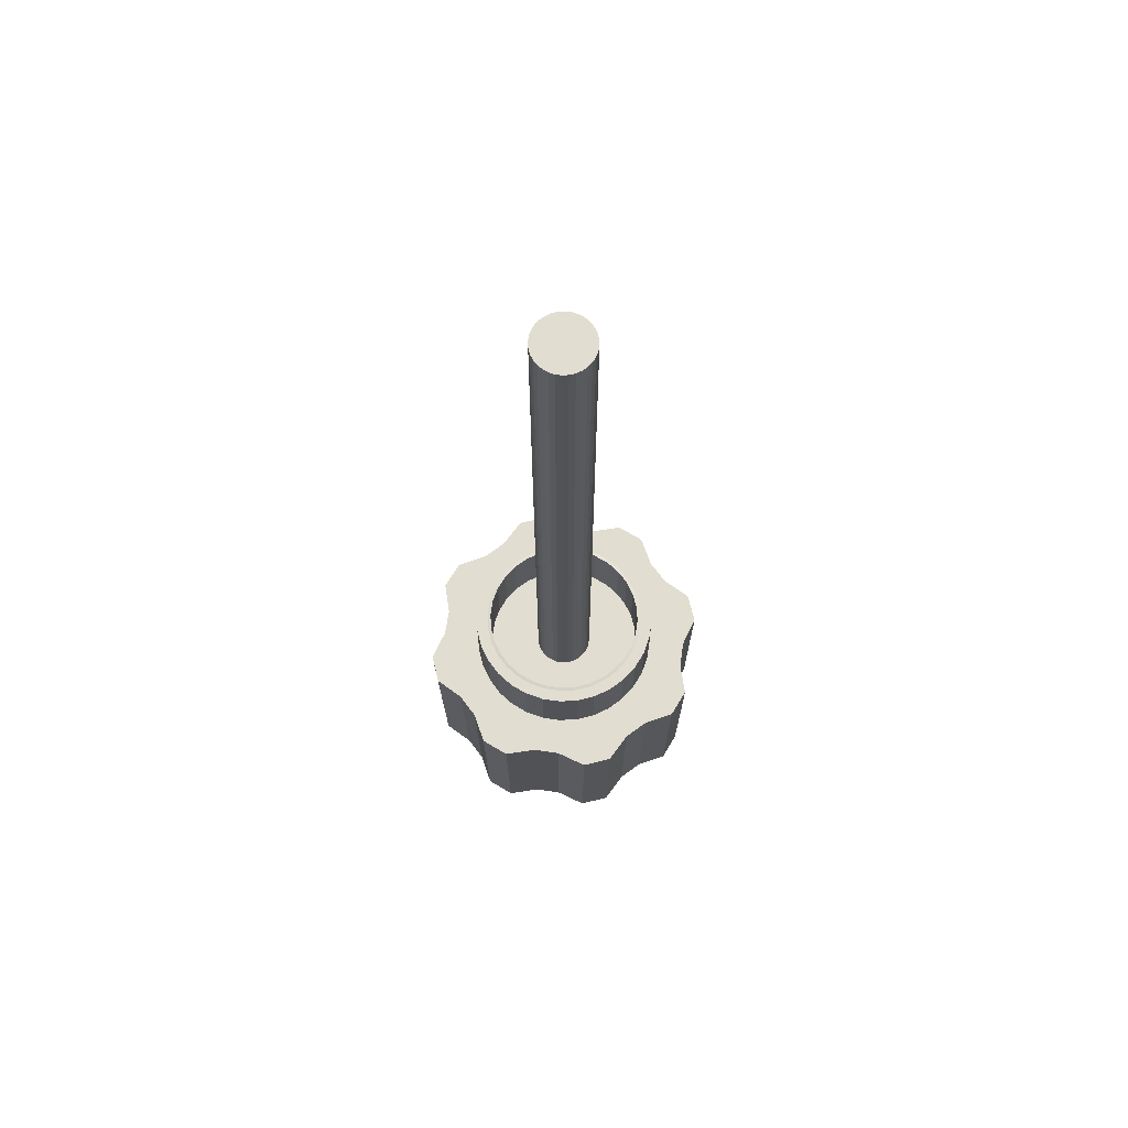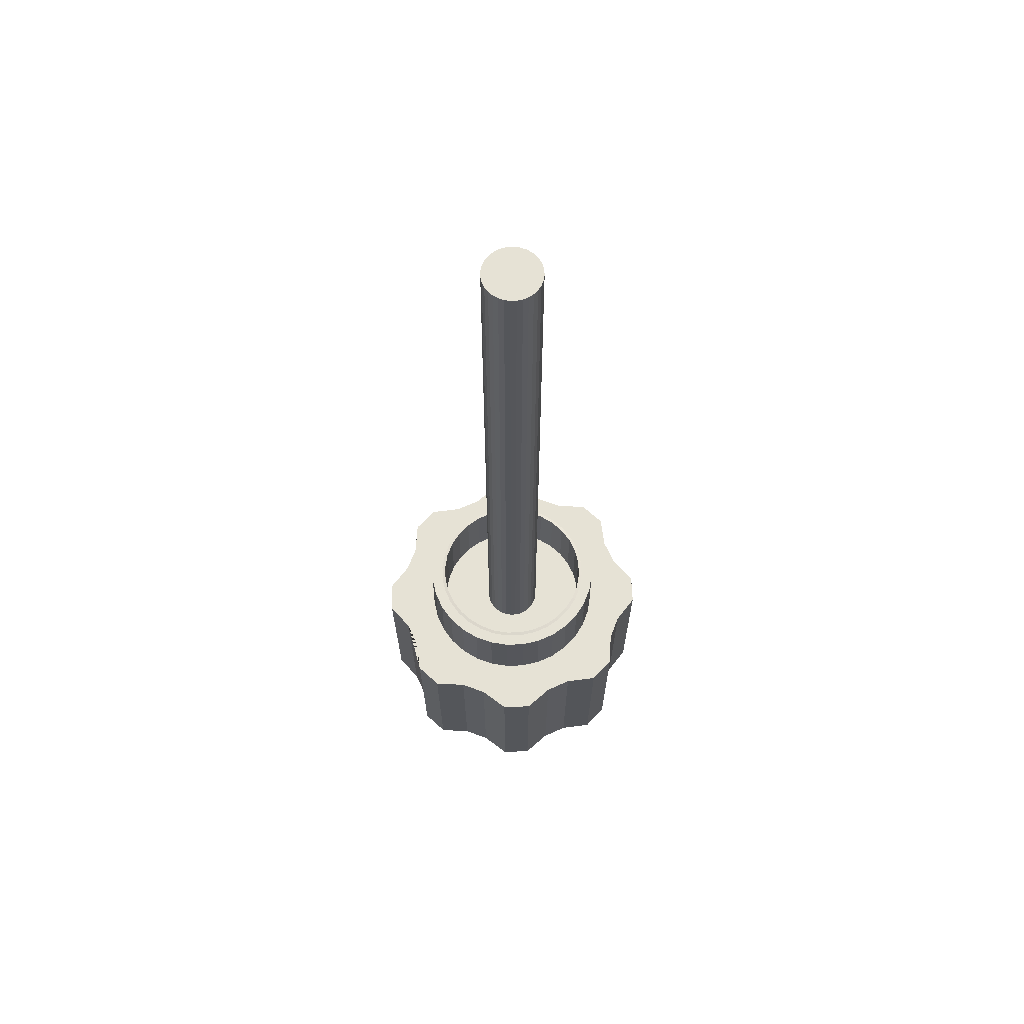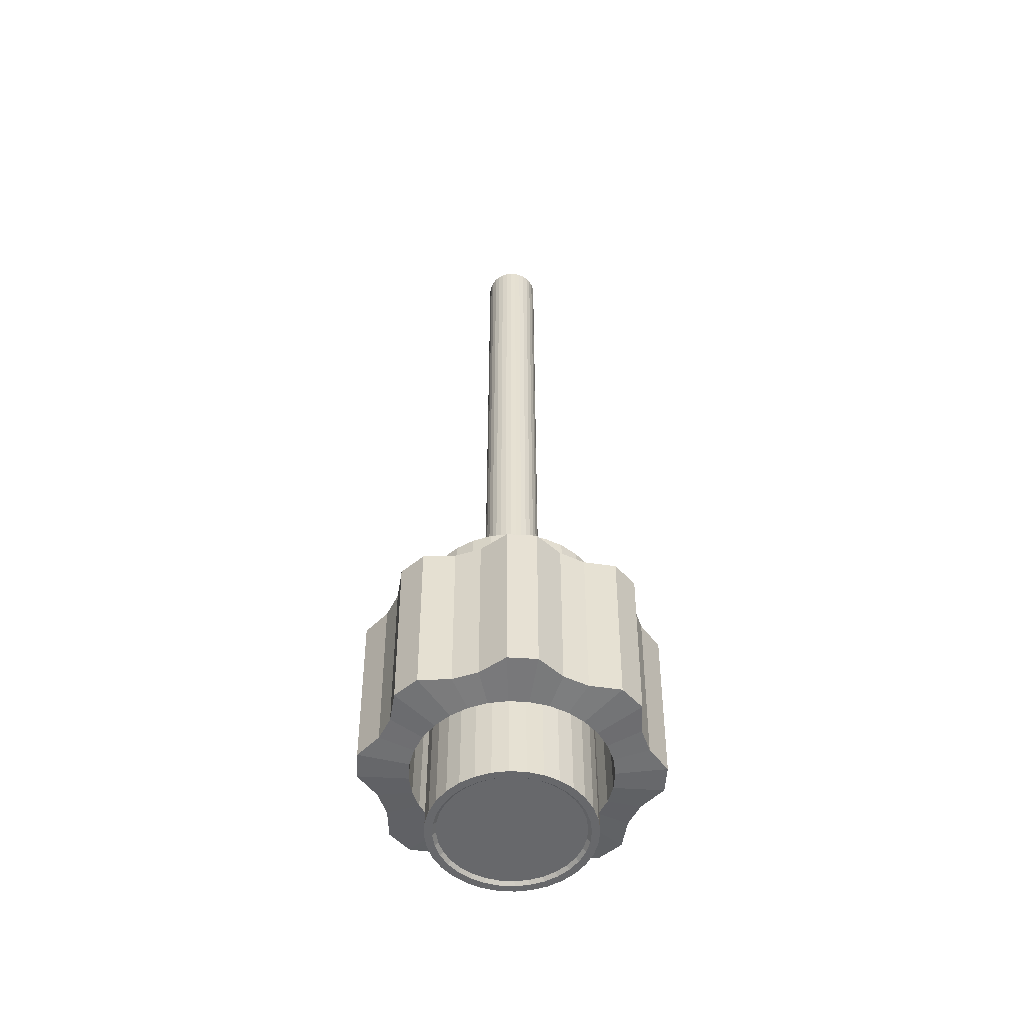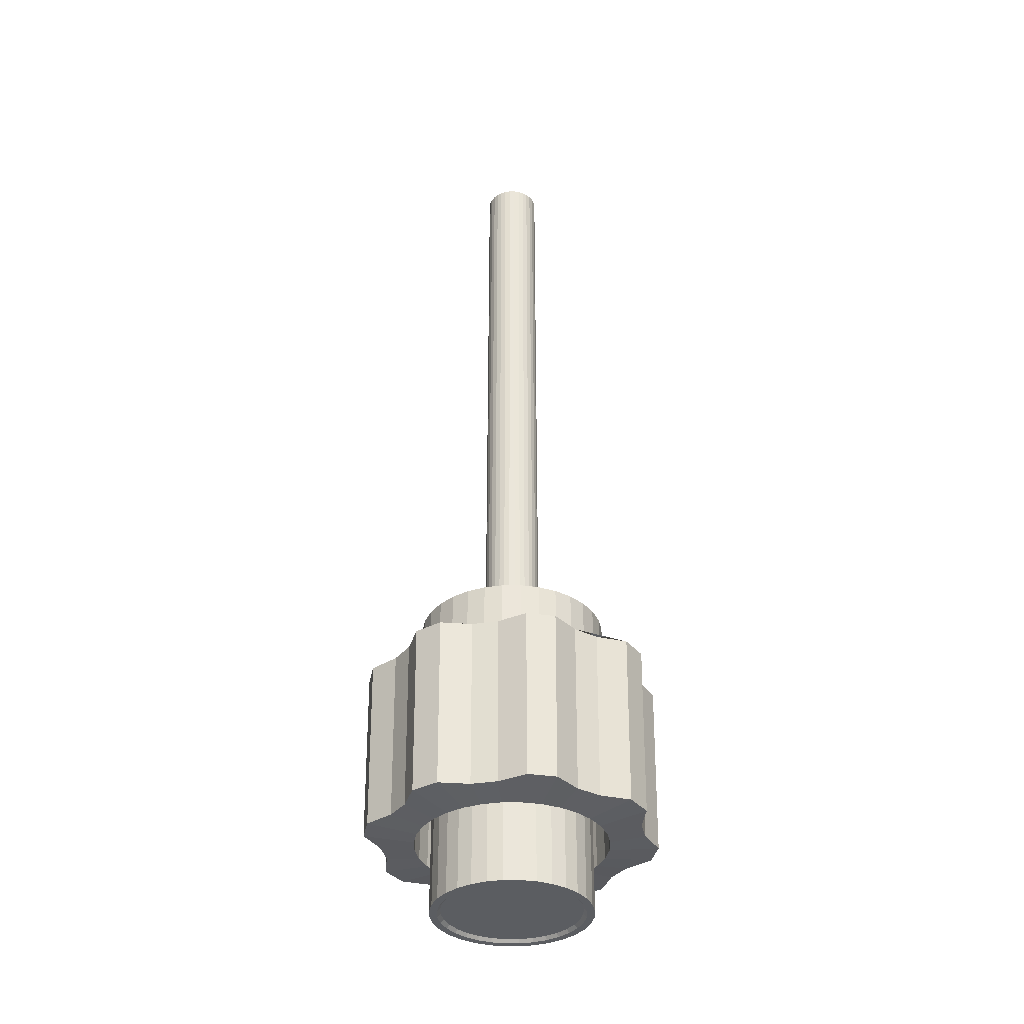
<metadata>
{"format":"obj","ext":"obj","renderer":"f3d","projection":"perspective","resolution":1024,"background":"white","views":[{"elev":68.5,"azim":-166.0,"up":"+Y"},{"elev":63.9,"azim":71.0,"up":"+Y"},{"elev":-52.3,"azim":-110.6,"up":"+Y"},{"elev":-35.6,"azim":-27.9,"up":"+Y"}]}
</metadata>
<code>
o Cylinder.004_Cylinder.005
v 16.77 42.06 -10.76
v 16.77 17.41 -10.76
v 16.95 42.06 -10.77
v 16.95 17.41 -10.77
v 17.11 42.06 -10.82
v 17.11 17.41 -10.82
v 17.27 42.06 -10.91
v 17.27 17.41 -10.91
v 17.4 42.06 -11.02
v 17.4 17.41 -11.02
v 17.51 42.06 -11.15
v 17.51 17.41 -11.15
v 17.6 42.06 -11.31
v 17.6 17.41 -11.31
v 17.65 42.06 -11.47
v 17.65 17.41 -11.47
v 17.66 42.06 -11.65
v 17.66 17.41 -11.65
v 17.65 42.06 -11.82
v 17.65 17.41 -11.82
v 17.6 42.06 -11.99
v 17.6 17.41 -11.99
v 17.51 42.06 -12.14
v 17.51 17.41 -12.14
v 17.4 42.06 -12.28
v 17.4 17.41 -12.28
v 17.27 42.06 -12.39
v 17.27 17.41 -12.39
v 17.11 42.06 -12.47
v 17.11 17.41 -12.47
v 16.95 42.06 -12.52
v 16.95 17.41 -12.52
v 16.77 42.06 -12.54
v 16.77 17.41 -12.54
v 16.6 42.06 -12.52
v 16.6 17.41 -12.52
v 16.43 42.06 -12.47
v 16.43 17.41 -12.47
v 16.28 42.06 -12.39
v 16.28 17.41 -12.39
v 16.14 42.06 -12.28
v 16.14 17.41 -12.28
v 16.03 42.06 -12.14
v 16.03 17.41 -12.14
v 15.95 42.06 -11.99
v 15.95 17.41 -11.99
v 15.9 42.06 -11.82
v 15.9 17.41 -11.82
v 15.88 42.06 -11.65
v 15.88 17.41 -11.65
v 15.9 42.06 -11.47
v 15.9 17.41 -11.47
v 15.95 42.06 -11.31
v 15.95 17.41 -11.31
v 16.03 42.06 -11.15
v 16.03 17.41 -11.15
v 16.14 42.06 -11.02
v 16.14 17.41 -11.02
v 16.28 42.06 -10.91
v 16.28 17.41 -10.91
v 16.43 42.06 -10.82
v 16.43 17.41 -10.82
v 16.6 42.06 -10.77
v 16.6 17.41 -10.77
v 16.76 19.96 -7.447
v 16.76 14.5 -7.51
v 17.58 19.96 -7.528
v 17.57 14.5 -7.589
v 18.55 19.96 -7.331
v 18.52 14.5 -7.395
v 19.36 19.96 -7.762
v 19.32 14.5 -7.82
v 19.73 19.96 -8.676
v 19.69 14.5 -8.72
v 20.25 19.96 -9.312
v 20.2 14.5 -9.346
v 21.07 19.96 -9.856
v 21.01 14.5 -9.883
v 21.34 19.96 -10.73
v 21.27 14.5 -10.74
v 20.96 19.96 -11.64
v 20.9 14.5 -11.64
v 20.88 19.96 -12.46
v 20.82 14.5 -12.45
v 21.07 19.96 -13.43
v 21.01 14.5 -13.4
v 20.64 19.96 -14.23
v 20.59 14.5 -14.2
v 19.73 19.96 -14.61
v 19.69 14.5 -14.56
v 19.09 19.96 -15.13
v 19.06 14.5 -15.08
v 18.55 19.96 -15.95
v 18.52 14.5 -15.89
v 17.67 19.96 -16.22
v 17.66 14.5 -16.15
v 16.76 19.96 -15.84
v 16.76 14.5 -15.77
v 15.95 19.96 -15.76
v 15.96 14.5 -15.69
v 14.98 19.96 -15.95
v 15 14.5 -15.89
v 14.17 19.96 -15.52
v 14.21 14.5 -15.46
v 13.8 19.96 -14.61
v 13.84 14.5 -14.56
v 13.28 19.96 -13.97
v 13.33 14.5 -13.94
v 12.45 19.96 -13.43
v 12.52 14.5 -13.4
v 12.19 19.96 -12.55
v 12.26 14.5 -12.54
v 12.57 19.96 -11.64
v 12.63 14.5 -11.64
v 12.65 19.96 -10.82
v 12.71 14.5 -10.84
v 12.45 19.96 -9.856
v 12.52 14.5 -9.883
v 12.88 19.96 -9.049
v 12.94 14.5 -9.088
v 13.8 19.96 -8.676
v 13.84 14.5 -8.72
v 14.43 19.96 -8.154
v 14.47 14.5 -8.206
v 14.98 19.96 -7.331
v 15 14.5 -7.395
v 15.85 19.96 -7.065
v 15.87 14.5 -7.134
v 17.36 14.36 -8.653
v 16.76 14.36 -8.595
v 17.93 14.36 -8.827
v 18.46 14.36 -9.108
v 18.92 14.36 -9.487
v 19.3 14.36 -9.949
v 19.58 14.36 -10.48
v 19.75 14.36 -11.05
v 19.81 14.36 -11.64
v 19.75 14.36 -12.24
v 19.58 14.36 -12.81
v 19.3 14.36 -13.33
v 18.92 14.36 -13.8
v 18.46 14.36 -14.17
v 17.93 14.36 -14.46
v 17.36 14.36 -14.63
v 16.76 14.36 -14.69
v 16.17 14.36 -14.63
v 15.6 14.36 -14.46
v 15.07 14.36 -14.17
v 14.61 14.36 -13.8
v 14.23 14.36 -13.33
v 13.95 14.36 -12.81
v 13.78 14.36 -12.24
v 13.72 14.36 -11.64
v 13.78 14.36 -11.05
v 13.95 14.36 -10.48
v 14.23 14.36 -9.949
v 14.61 14.36 -9.487
v 15.07 14.36 -9.108
v 15.6 14.36 -8.827
v 16.17 14.36 -8.653
v 17.35 22.07 -8.705
v 16.76 22.07 -8.648
v 17.91 22.07 -8.876
v 18.43 22.07 -9.152
v 18.88 22.07 -9.525
v 19.25 22.07 -9.978
v 19.53 22.07 -10.5
v 19.7 22.07 -11.06
v 19.76 22.07 -11.64
v 19.7 22.07 -12.23
v 19.53 22.07 -12.79
v 19.25 22.07 -13.3
v 18.88 22.07 -13.76
v 18.43 22.07 -14.13
v 17.91 22.07 -14.41
v 17.35 22.07 -14.58
v 16.76 22.07 -14.64
v 16.18 22.07 -14.58
v 15.62 22.07 -14.41
v 15.1 22.07 -14.13
v 14.65 22.07 -13.76
v 14.27 22.07 -13.3
v 14 22.07 -12.79
v 13.83 22.07 -12.23
v 13.77 22.07 -11.64
v 13.83 22.07 -11.06
v 14 22.07 -10.5
v 14.27 22.07 -9.978
v 14.65 22.07 -9.525
v 15.1 22.07 -9.152
v 15.62 22.07 -8.876
v 16.18 22.07 -8.705
v 17.28 22.07 -9.07
v 16.76 22.07 -9.02
v 17.77 22.07 -9.219
v 18.22 22.07 -9.462
v 18.62 22.07 -9.788
v 18.94 22.07 -10.19
v 19.19 22.07 -10.64
v 19.34 22.07 -11.13
v 19.39 22.07 -11.64
v 19.34 22.07 -12.15
v 19.19 22.07 -12.65
v 18.94 22.07 -13.1
v 18.62 22.07 -13.5
v 18.22 22.07 -13.82
v 17.77 22.07 -14.06
v 17.28 22.07 -14.21
v 16.76 22.07 -14.26
v 16.25 22.07 -14.21
v 15.76 22.07 -14.06
v 15.31 22.07 -13.82
v 14.91 22.07 -13.5
v 14.58 22.07 -13.1
v 14.34 22.07 -12.65
v 14.19 22.07 -12.15
v 14.14 22.07 -11.64
v 14.19 22.07 -11.13
v 14.34 22.07 -10.64
v 14.58 22.07 -10.19
v 14.91 22.07 -9.788
v 15.31 22.07 -9.462
v 15.76 22.07 -9.219
v 16.25 22.07 -9.07
v 17.25 22.08 -9.174
v 16.76 22.08 -9.125
v 17.73 22.08 -9.317
v 18.16 22.08 -9.55
v 18.54 22.08 -9.862
v 18.86 22.08 -10.24
v 19.09 22.08 -10.68
v 19.23 22.08 -11.15
v 19.28 22.08 -11.64
v 19.23 22.08 -12.13
v 19.09 22.08 -12.6
v 18.86 22.08 -13.04
v 18.54 22.08 -13.42
v 18.16 22.08 -13.73
v 17.73 22.08 -13.97
v 17.25 22.08 -14.11
v 16.76 22.08 -14.16
v 16.27 22.08 -14.11
v 15.8 22.08 -13.97
v 15.37 22.08 -13.73
v 14.98 22.08 -13.42
v 14.67 22.08 -13.04
v 14.44 22.08 -12.6
v 14.3 22.08 -12.13
v 14.25 22.08 -11.64
v 14.3 22.08 -11.15
v 14.44 22.08 -10.68
v 14.67 22.08 -10.24
v 14.98 22.08 -9.862
v 15.37 22.08 -9.55
v 15.8 22.08 -9.317
v 16.27 22.08 -9.174
v 17.25 12.13 -9.174
v 16.76 12.13 -9.125
v 17.73 12.13 -9.317
v 18.16 12.13 -9.55
v 18.54 12.13 -9.862
v 18.86 12.13 -10.24
v 19.09 12.13 -10.68
v 19.23 12.13 -11.15
v 19.28 12.13 -11.64
v 19.23 12.13 -12.13
v 19.09 12.13 -12.6
v 18.86 12.13 -13.04
v 18.54 12.13 -13.42
v 18.16 12.13 -13.73
v 17.73 12.13 -13.97
v 17.25 12.13 -14.11
v 16.76 12.13 -14.16
v 16.27 12.13 -14.11
v 15.8 12.13 -13.97
v 15.37 12.13 -13.73
v 14.98 12.13 -13.42
v 14.67 12.13 -13.04
v 14.44 12.13 -12.6
v 14.3 12.13 -12.13
v 14.25 12.13 -11.64
v 14.3 12.13 -11.15
v 14.44 12.13 -10.68
v 14.67 12.13 -10.24
v 14.98 12.13 -9.862
v 15.37 12.13 -9.55
v 15.8 12.13 -9.317
v 16.27 12.13 -9.174
v 17.21 12.13 -9.406
v 16.76 12.13 -9.363
v 17.64 12.13 -9.536
v 18.03 12.13 -9.747
v 18.38 12.13 -10.03
v 18.66 12.13 -10.38
v 18.87 12.13 -10.77
v 19 12.13 -11.2
v 19.04 12.13 -11.64
v 19 12.13 -12.09
v 18.87 12.13 -12.51
v 18.66 12.13 -12.91
v 18.38 12.13 -13.25
v 18.03 12.13 -13.54
v 17.64 12.13 -13.75
v 17.21 12.13 -13.88
v 16.76 12.13 -13.92
v 16.32 12.13 -13.88
v 15.89 12.13 -13.75
v 15.5 12.13 -13.54
v 15.15 12.13 -13.25
v 14.87 12.13 -12.91
v 14.66 12.13 -12.51
v 14.53 12.13 -12.09
v 14.48 12.13 -11.64
v 14.53 12.13 -11.2
v 14.66 12.13 -10.77
v 14.87 12.13 -10.38
v 15.15 12.13 -10.03
v 15.5 12.13 -9.747
v 15.89 12.13 -9.536
v 16.32 12.13 -9.406
v 17.19 12.23 -9.508
v 16.76 12.23 -9.466
v 17.6 12.23 -9.632
v 17.97 12.23 -9.833
v 18.3 12.23 -10.1
v 18.57 12.23 -10.43
v 18.77 12.23 -10.81
v 18.9 12.23 -11.22
v 18.94 12.23 -11.64
v 18.9 12.23 -12.07
v 18.77 12.23 -12.47
v 18.57 12.23 -12.85
v 18.3 12.23 -13.18
v 17.97 12.23 -13.45
v 17.6 12.23 -13.65
v 17.19 12.23 -13.78
v 16.76 12.23 -13.82
v 16.34 12.23 -13.78
v 15.93 12.23 -13.65
v 15.56 12.23 -13.45
v 15.23 12.23 -13.18
v 14.95 12.23 -12.85
v 14.75 12.23 -12.47
v 14.63 12.23 -12.07
v 14.59 12.23 -11.64
v 14.63 12.23 -11.22
v 14.75 12.23 -10.81
v 14.95 12.23 -10.43
v 15.23 12.23 -10.1
v 15.56 12.23 -9.833
v 15.93 12.23 -9.632
v 16.34 12.23 -9.508
f 1 2 4 3
f 3 4 6 5
f 5 6 8 7
f 7 8 10 9
f 9 10 12 11
f 11 12 14 13
f 13 14 16 15
f 15 16 18 17
f 17 18 20 19
f 19 20 22 21
f 21 22 24 23
f 23 24 26 25
f 25 26 28 27
f 27 28 30 29
f 29 30 32 31
f 31 32 34 33
f 33 34 36 35
f 35 36 38 37
f 37 38 40 39
f 39 40 42 41
f 41 42 44 43
f 43 44 46 45
f 45 46 48 47
f 47 48 50 49
f 49 50 52 51
f 51 52 54 53
f 53 54 56 55
f 55 56 58 57
f 57 58 60 59
f 59 60 62 61
f 4 2 64 62 60 58 56 54 52 50 48 46 44 42 40 38 36 34 32 30 28 26 24 22 20 18 16 14 12 10 8 6
f 61 62 64 63
f 63 64 2 1
f 1 3 5 7 9 11 13 15 17 19 21 23 25 27 29 31 33 35 37 39 41 43 45 47 49 51 53 55 57 59 61 63
f 65 66 68 67
f 67 68 70 69
f 69 70 72 71
f 71 72 74 73
f 73 74 76 75
f 75 76 78 77
f 77 78 80 79
f 79 80 82 81
f 81 82 84 83
f 83 84 86 85
f 85 86 88 87
f 87 88 90 89
f 89 90 92 91
f 91 92 94 93
f 93 94 96 95
f 95 96 98 97
f 97 98 100 99
f 99 100 102 101
f 101 102 104 103
f 103 104 106 105
f 105 106 108 107
f 107 108 110 109
f 109 110 112 111
f 111 112 114 113
f 113 114 116 115
f 115 116 118 117
f 117 118 120 119
f 119 120 122 121
f 121 122 124 123
f 123 124 126 125
f 82 80 136 137
f 125 126 128 127
f 127 128 66 65
f 65 67 69 71 73 75 77 79 81 83 85 87 89 91 93 95 97 99 101 103 105 107 109 111 113 115 117 119 121 123 125 127
f 150 149 181 182
f 100 98 145 146
f 118 116 154 155
f 74 72 132 133
f 92 90 141 142
f 110 108 150 151
f 128 126 159 160
f 84 82 137 138
f 102 100 146 147
f 120 118 155 156
f 76 74 133 134
f 94 92 142 143
f 112 110 151 152
f 68 66 130 129
f 66 128 160 130
f 86 84 138 139
f 104 102 147 148
f 122 120 156 157
f 78 76 134 135
f 96 94 143 144
f 114 112 152 153
f 70 68 129 131
f 88 86 139 140
f 106 104 148 149
f 124 122 157 158
f 80 78 135 136
f 98 96 144 145
f 116 114 153 154
f 72 70 131 132
f 90 88 140 141
f 108 106 149 150
f 126 124 158 159
f 185 184 216 217
f 137 136 168 169
f 151 150 182 183
f 138 137 169 170
f 152 151 183 184
f 139 138 170 171
f 153 152 184 185
f 140 139 171 172
f 154 153 185 186
f 141 140 172 173
f 155 154 186 187
f 142 141 173 174
f 156 155 187 188
f 143 142 174 175
f 129 130 162 161
f 157 156 188 189
f 144 143 175 176
f 131 129 161 163
f 158 157 189 190
f 145 144 176 177
f 132 131 163 164
f 159 158 190 191
f 146 145 177 178
f 133 132 164 165
f 160 159 191 192
f 147 146 178 179
f 134 133 165 166
f 130 160 192 162
f 148 147 179 180
f 135 134 166 167
f 149 148 180 181
f 136 135 167 168
f 220 219 251 252
f 172 171 203 204
f 186 185 217 218
f 173 172 204 205
f 187 186 218 219
f 174 173 205 206
f 188 187 219 220
f 175 174 206 207
f 161 162 194 193
f 189 188 220 221
f 176 175 207 208
f 163 161 193 195
f 190 189 221 222
f 177 176 208 209
f 164 163 195 196
f 191 190 222 223
f 178 177 209 210
f 165 164 196 197
f 192 191 223 224
f 179 178 210 211
f 166 165 197 198
f 162 192 224 194
f 180 179 211 212
f 167 166 198 199
f 181 180 212 213
f 168 167 199 200
f 182 181 213 214
f 169 168 200 201
f 183 182 214 215
f 170 169 201 202
f 184 183 215 216
f 171 170 202 203
f 225 226 258 257
f 207 206 238 239
f 193 194 226 225
f 221 220 252 253
f 208 207 239 240
f 195 193 225 227
f 222 221 253 254
f 209 208 240 241
f 196 195 227 228
f 223 222 254 255
f 210 209 241 242
f 197 196 228 229
f 224 223 255 256
f 211 210 242 243
f 198 197 229 230
f 194 224 256 226
f 212 211 243 244
f 199 198 230 231
f 213 212 244 245
f 200 199 231 232
f 214 213 245 246
f 201 200 232 233
f 215 214 246 247
f 202 201 233 234
f 216 215 247 248
f 203 202 234 235
f 217 216 248 249
f 204 203 235 236
f 218 217 249 250
f 205 204 236 237
f 219 218 250 251
f 206 205 237 238
f 261 260 292 293
f 253 252 284 285
f 240 239 271 272
f 227 225 257 259
f 254 253 285 286
f 241 240 272 273
f 228 227 259 260
f 255 254 286 287
f 242 241 273 274
f 229 228 260 261
f 256 255 287 288
f 243 242 274 275
f 230 229 261 262
f 226 256 288 258
f 244 243 275 276
f 231 230 262 263
f 245 244 276 277
f 232 231 263 264
f 246 245 277 278
f 233 232 264 265
f 247 246 278 279
f 234 233 265 266
f 248 247 279 280
f 235 234 266 267
f 249 248 280 281
f 236 235 267 268
f 250 249 281 282
f 237 236 268 269
f 251 250 282 283
f 238 237 269 270
f 252 251 283 284
f 239 238 270 271
f 296 295 327 328
f 288 287 319 320
f 275 274 306 307
f 262 261 293 294
f 258 288 320 290
f 276 275 307 308
f 263 262 294 295
f 277 276 308 309
f 264 263 295 296
f 278 277 309 310
f 265 264 296 297
f 279 278 310 311
f 266 265 297 298
f 280 279 311 312
f 267 266 298 299
f 281 280 312 313
f 268 267 299 300
f 282 281 313 314
f 269 268 300 301
f 283 282 314 315
f 270 269 301 302
f 284 283 315 316
f 271 270 302 303
f 257 258 290 289
f 285 284 316 317
f 272 271 303 304
f 259 257 289 291
f 286 285 317 318
f 273 272 304 305
f 260 259 291 292
f 287 286 318 319
f 274 273 305 306
f 321 322 352 351 350 349 348 347 346 345 344 343 342 341 340 339 338 337 336 335 334 333 332 331 330 329 328 327 326 325 324 323
f 310 309 341 342
f 297 296 328 329
f 311 310 342 343
f 298 297 329 330
f 312 311 343 344
f 299 298 330 331
f 313 312 344 345
f 300 299 331 332
f 314 313 345 346
f 301 300 332 333
f 315 314 346 347
f 302 301 333 334
f 316 315 347 348
f 303 302 334 335
f 289 290 322 321
f 317 316 348 349
f 304 303 335 336
f 291 289 321 323
f 318 317 349 350
f 305 304 336 337
f 292 291 323 324
f 319 318 350 351
f 306 305 337 338
f 293 292 324 325
f 320 319 351 352
f 307 306 338 339
f 294 293 325 326
f 290 320 352 322
f 308 307 339 340
f 295 294 326 327
f 309 308 340 341

</code>
